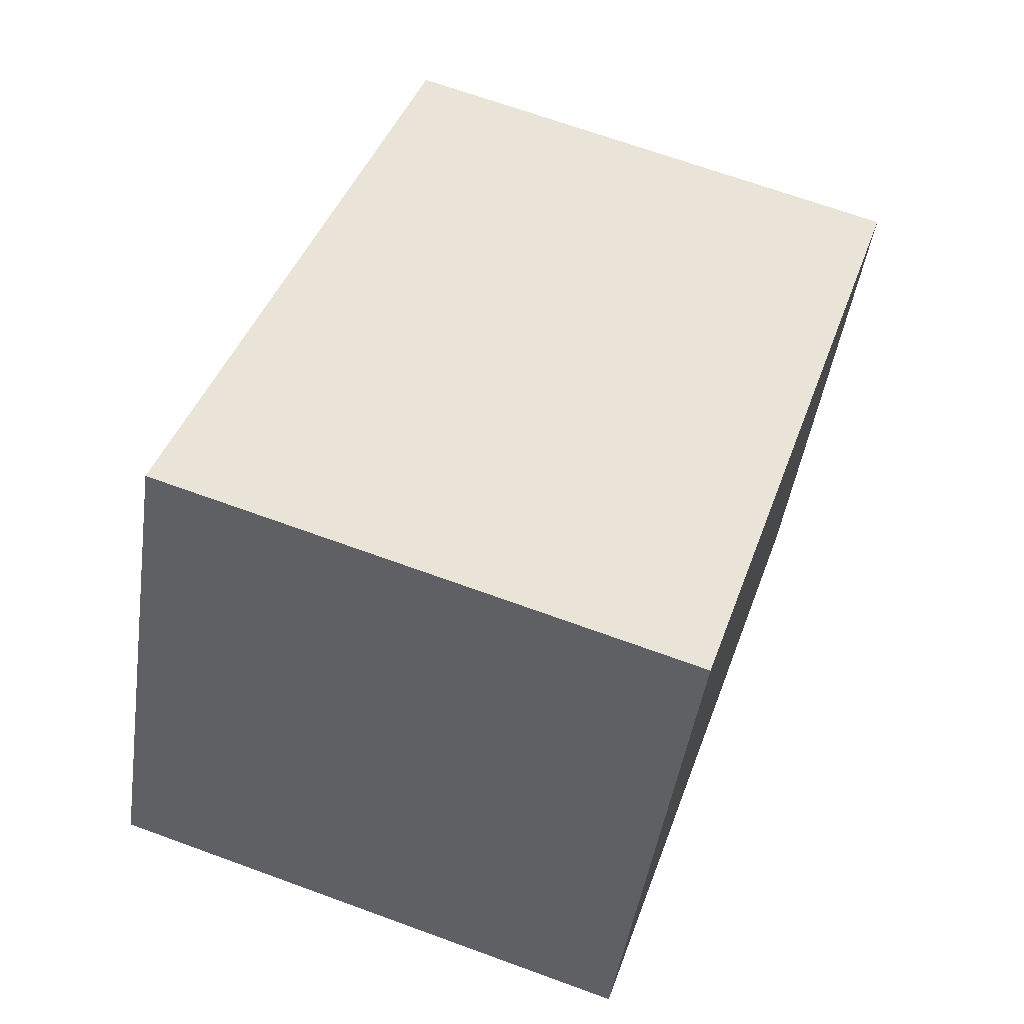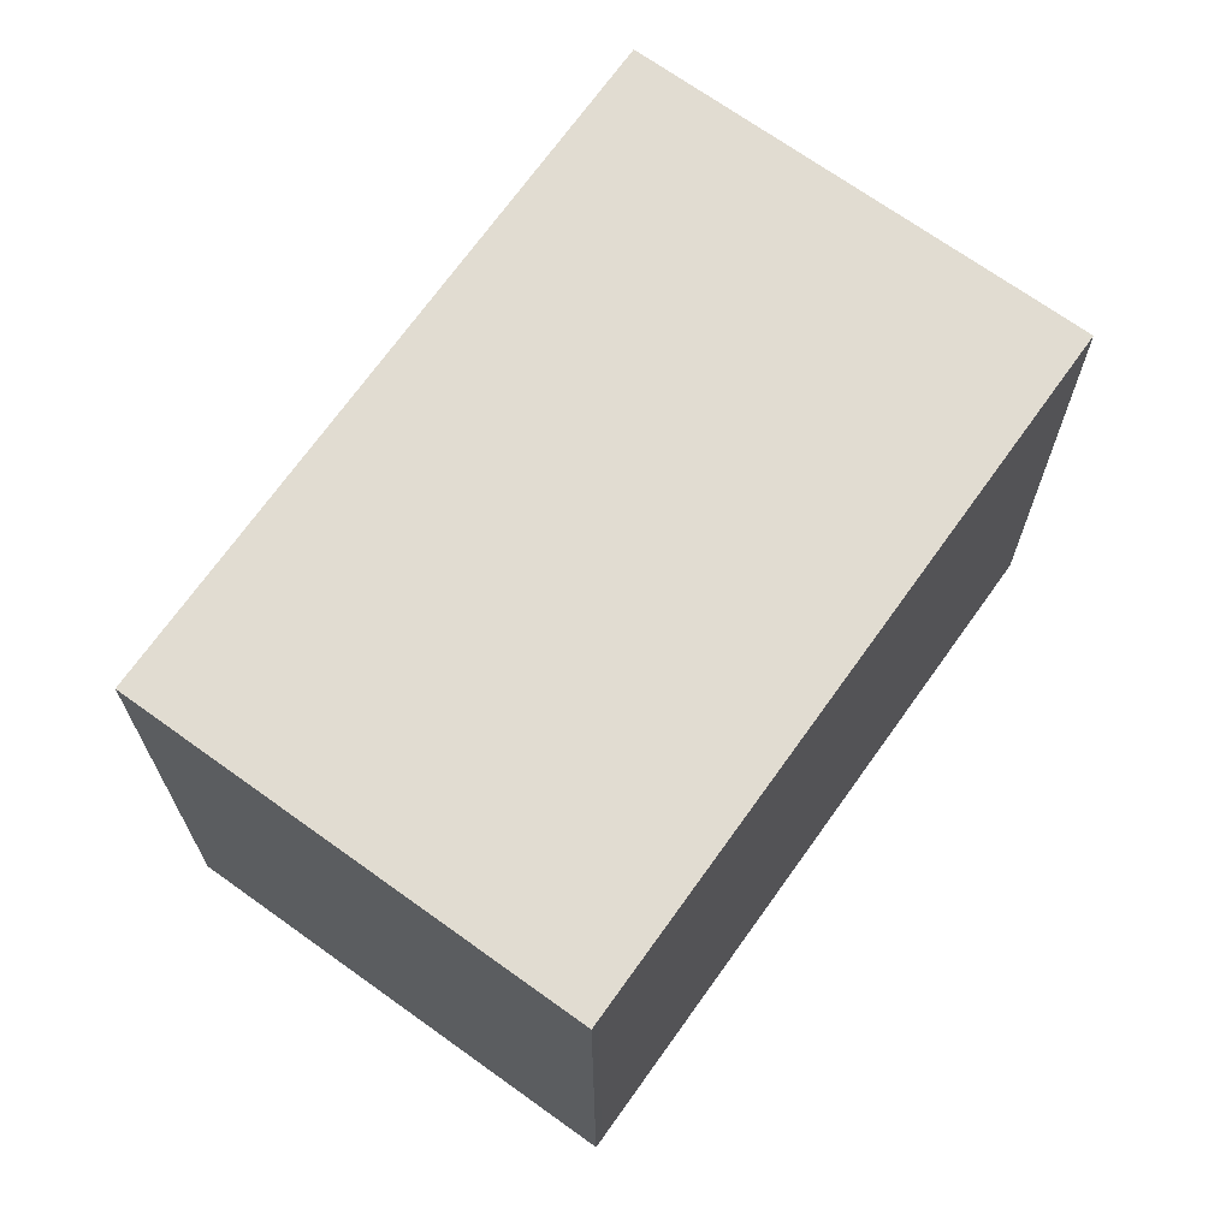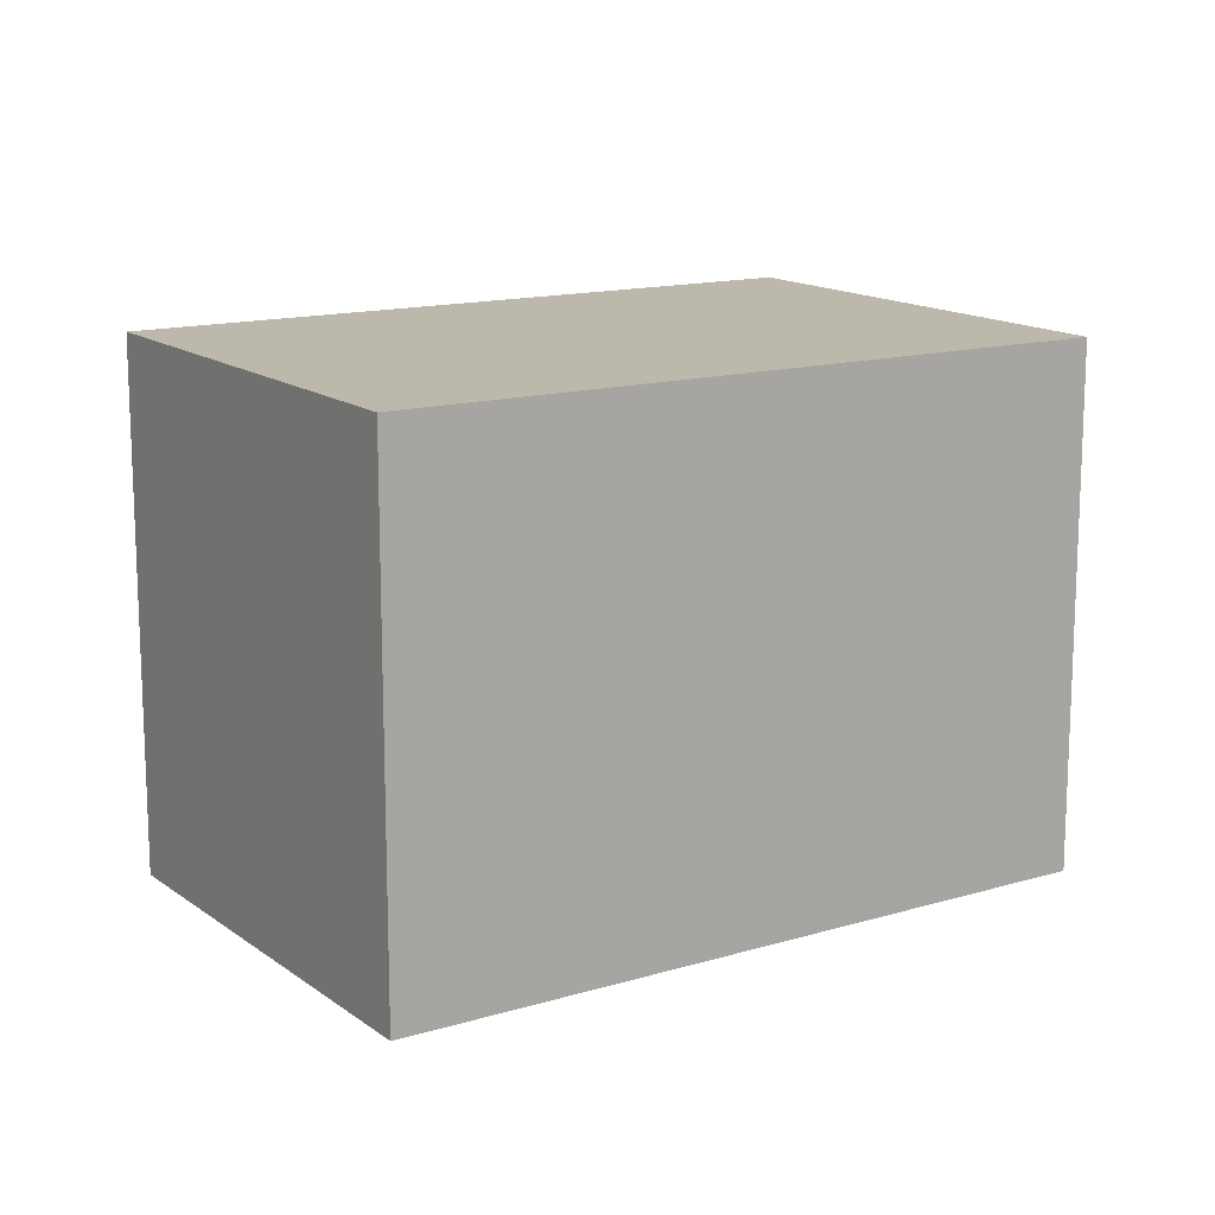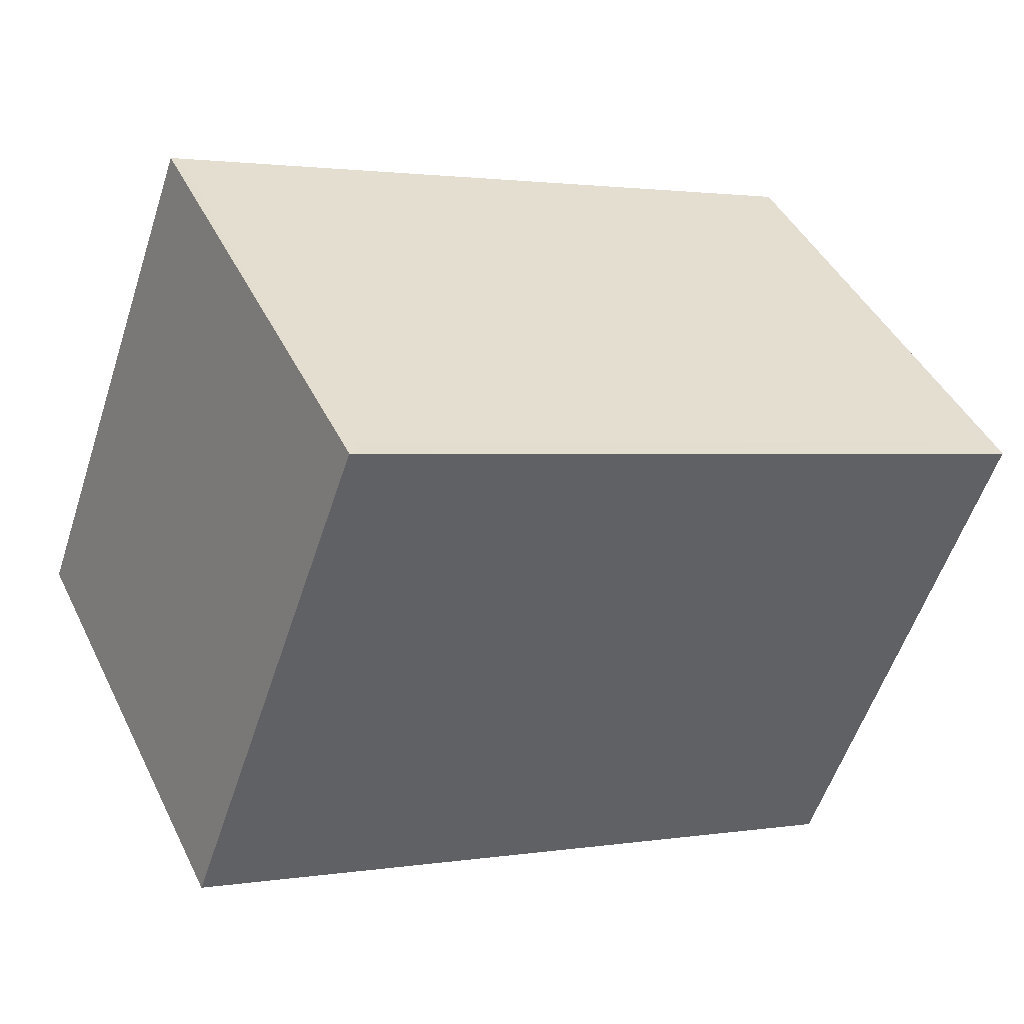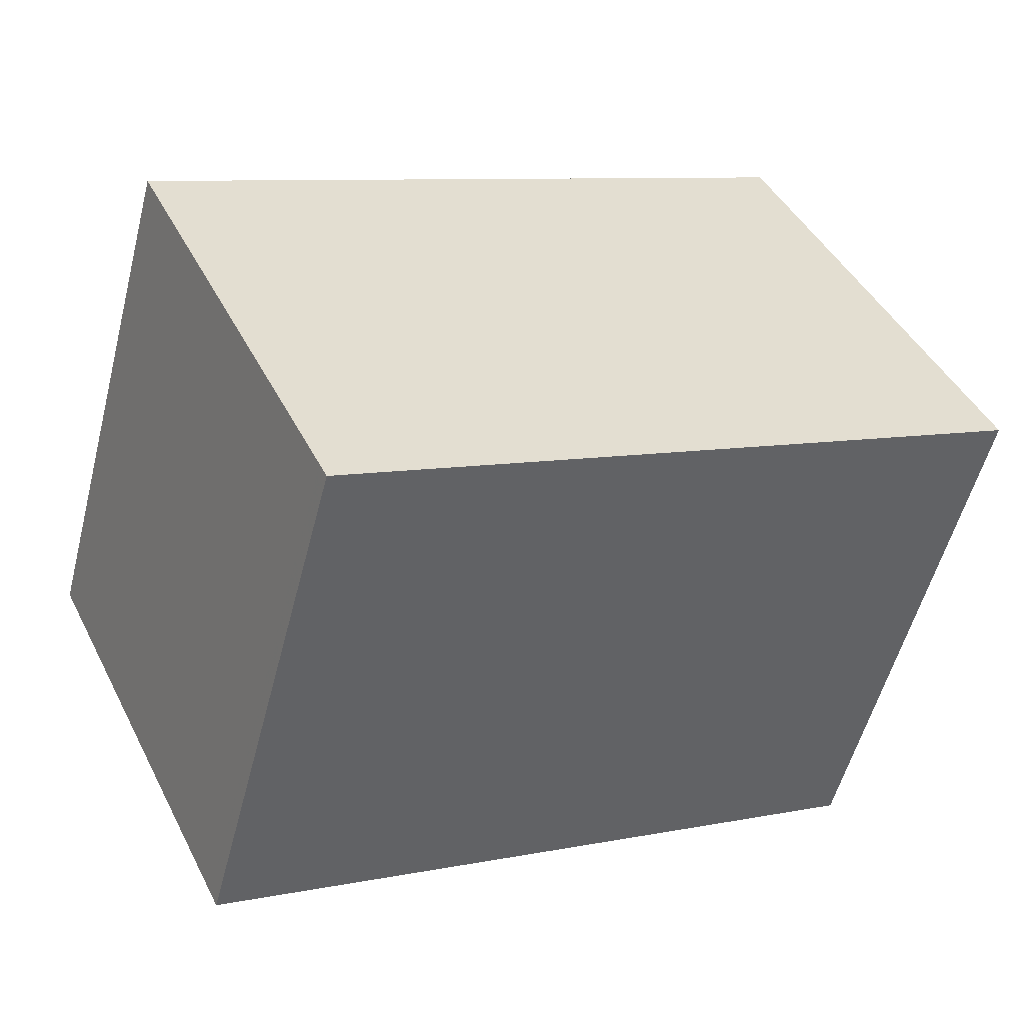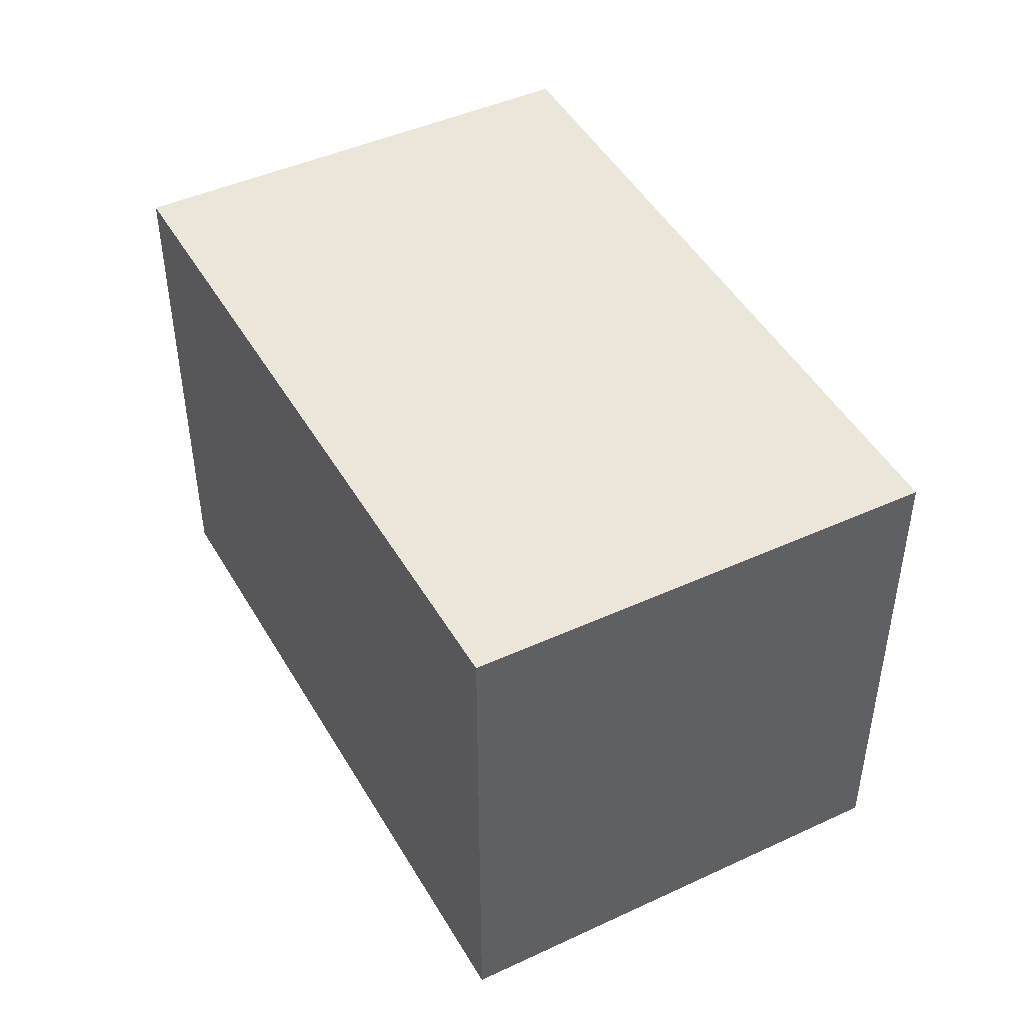
<metadata>
{"format":"obj","ext":"obj","renderer":"f3d","projection":"perspective","resolution":1024,"background":"white","views":[{"elev":68.0,"azim":110.1,"up":"+Y"},{"elev":68.7,"azim":-28.3,"up":"+Z"},{"elev":13.9,"azim":-7.4,"up":"+Z"},{"elev":-56.4,"azim":-18.1,"up":"+Y"},{"elev":-55.1,"azim":-14.5,"up":"+Y"},{"elev":46.7,"azim":-92.0,"up":"+Z"}]}
</metadata>
<code>
v -2497 -2410 2.249
v -2494 -2408 2.251
v -2493 -2410 2.222
v -2496 -2412 2.22
v -2496 -2409 2.25
v -2494 -2408 2.251
v -2497 -2410 2.249
v -2496 -2412 2.22
v -2493 -2410 2.222
v -2494 -2408 2.251
v -2496 -2411 2.221
v -2493 -2410 2.223
v -2493 -2410 2.223
v -2494 -2408 2.251
v -2496 -2411 2.221
v -2497 -2410 2.249
v -2497 -2410 2.249
v -2497 -2410 0
v -2497 -2410 0
v -2494 -2408 2.251
v -2494 -2408 2.251
v -2494 -2408 0
v -2494 -2408 0
v -2493 -2410 2.222
v -2493 -2410 2.222
v -2493 -2410 0
v -2493 -2410 0
v -2496 -2411 2.221
v -2496 -2412 2.22
v -2496 -2412 0
v -2496 -2411 0
v -2494 -2408 2.251
v -2496 -2409 2.25
v -2496 -2409 0
v -2494 -2408 0
v -2493 -2410 2.223
v -2494 -2408 2.251
v -2494 -2408 0
v -2493 -2410 0
v -2496 -2409 2.25
v -2497 -2410 2.249
v -2497 -2410 0
v -2496 -2409 0
v -2496 -2412 2.22
v -2496 -2412 2.22
v -2496 -2412 0
v -2496 -2412 0
v -2496 -2412 2.22
v -2493 -2410 2.222
v -2493 -2410 0
v -2496 -2412 0
v -2493 -2410 2.222
v -2493 -2410 2.223
v -2493 -2410 0
v -2493 -2410 0
v -2494 -2408 2.251
v -2494 -2408 2.251
v -2494 -2408 0
v -2494 -2408 0
v -2497 -2410 2.249
v -2496 -2411 2.221
v -2496 -2411 0
v -2497 -2410 0
v -2497 -2410 0
v -2494 -2408 0
v -2493 -2410 0
v -2496 -2412 0
f 11 8 4 15
f 14 2 6 10
f 13 3 9 12
f 12 9 8 11
f 11 7 5 10 12
f 12 10 6 13
f 10 5 14
f 15 1 7 11
f 17 18 19 16
f 21 22 23 20
f 25 26 27 24
f 29 30 31 28
f 33 34 35 32
f 37 38 39 36
f 41 42 43 40
f 45 46 47 44
f 49 50 51 48
f 53 54 55 52
f 57 58 59 56
f 61 62 63 60
f 65 66 67 64

</code>
